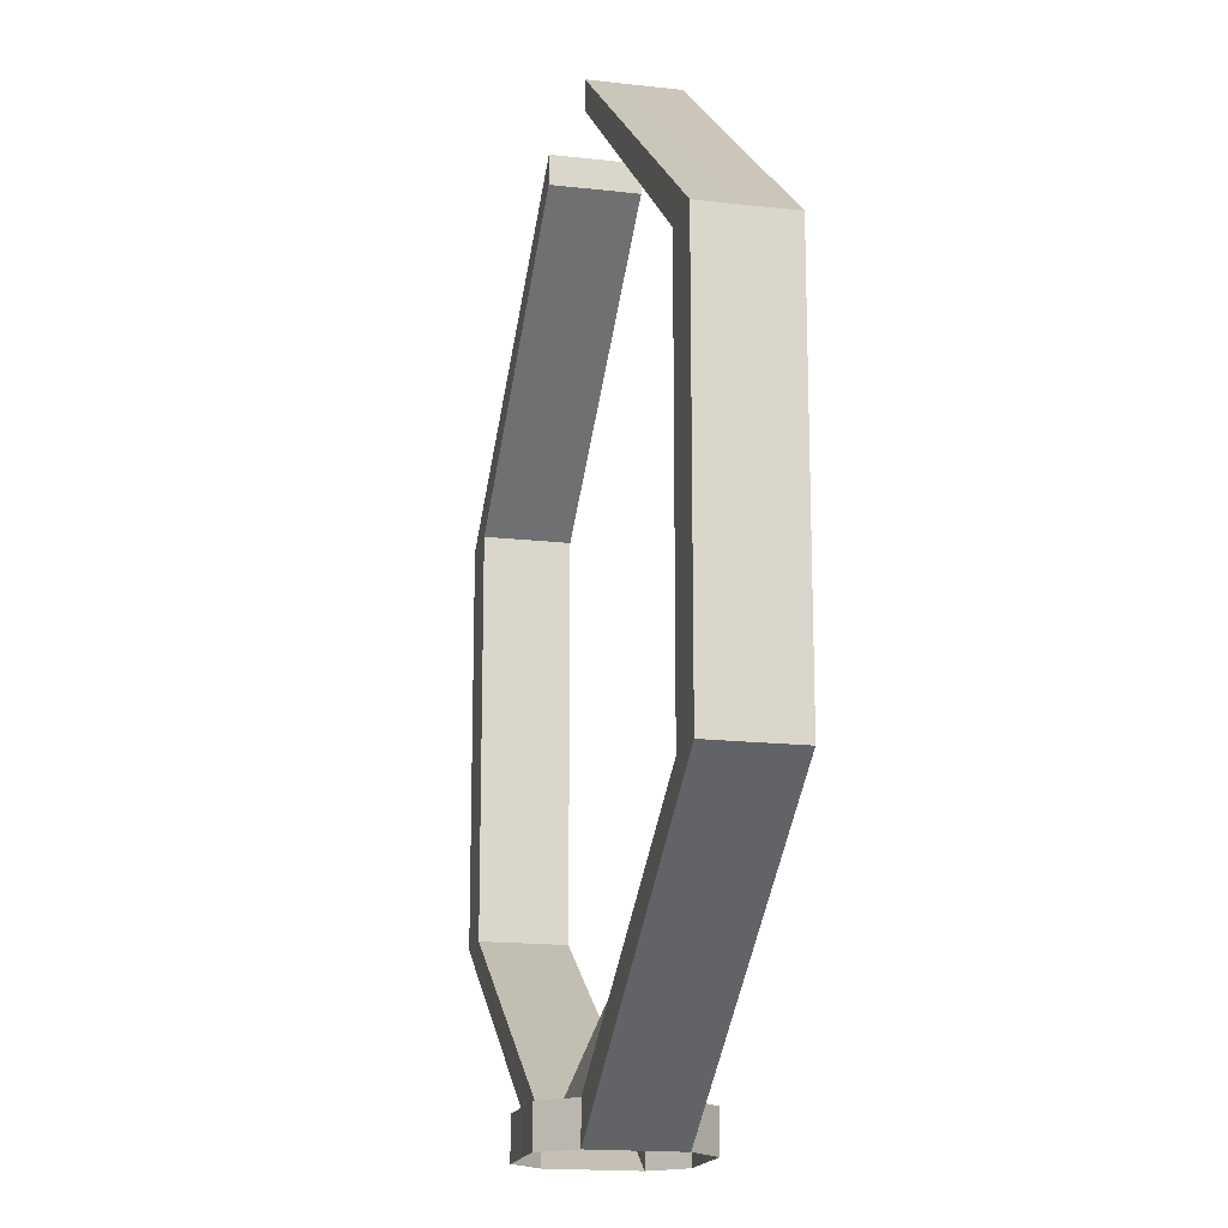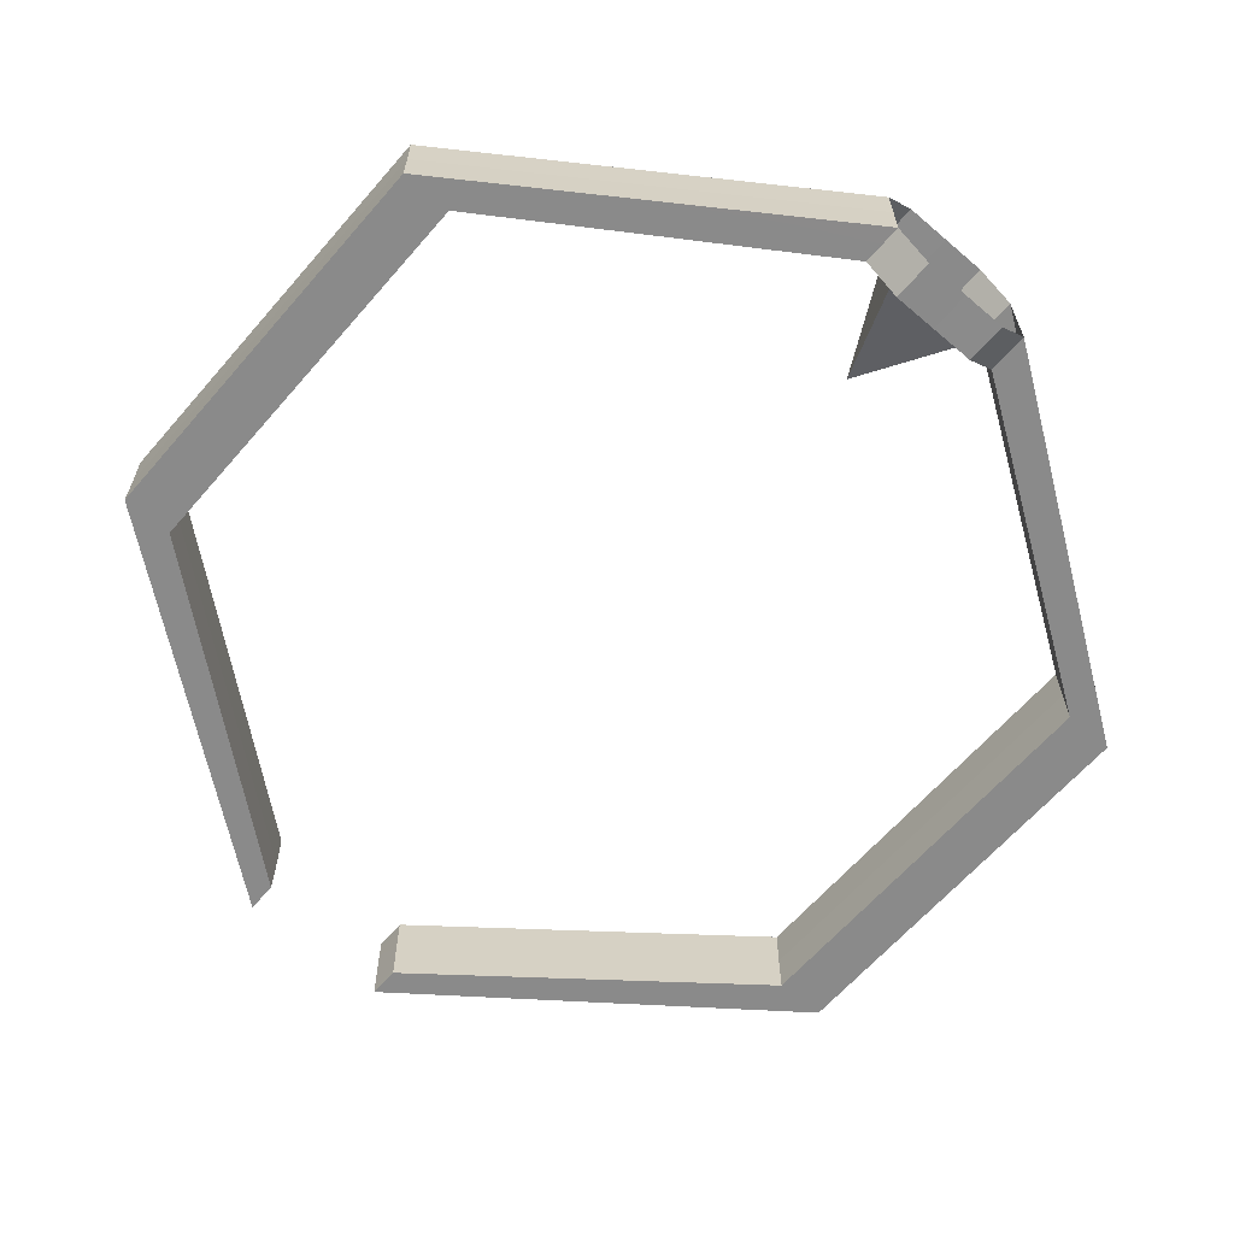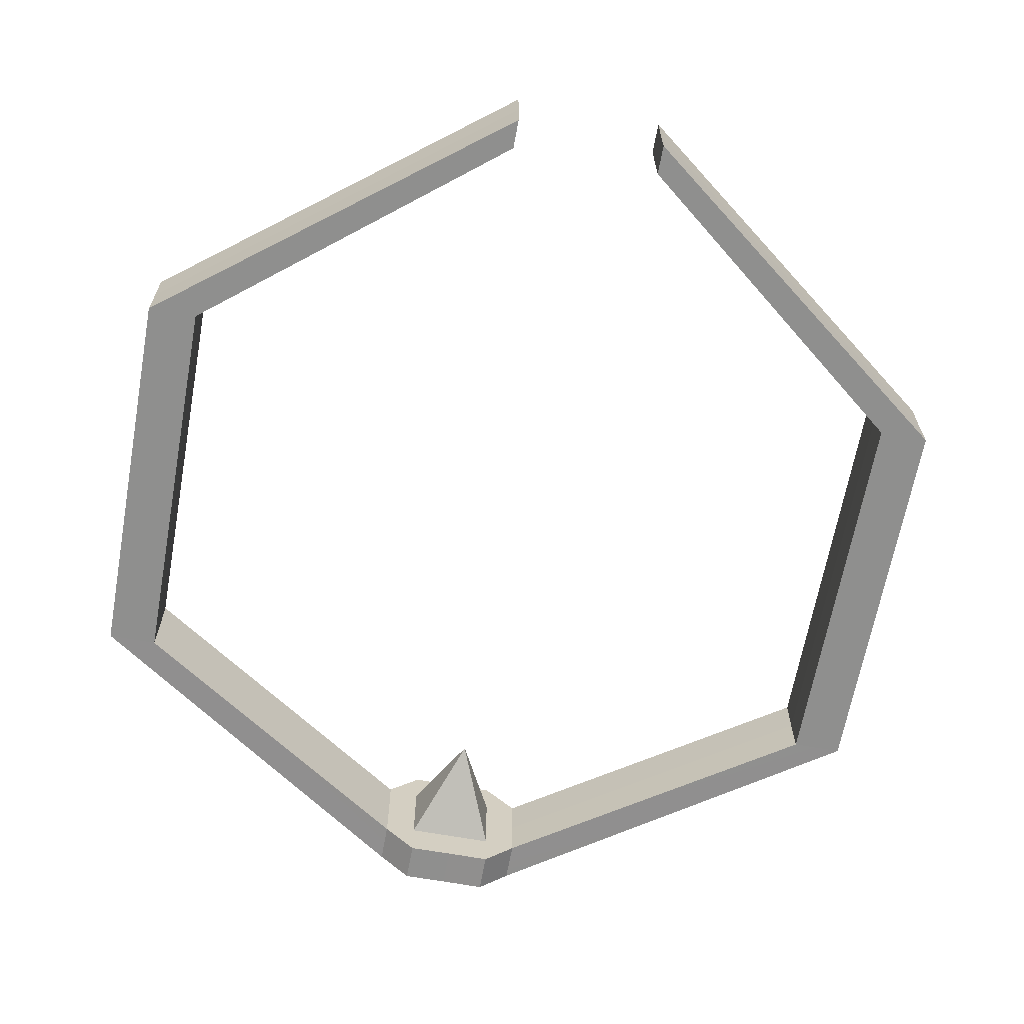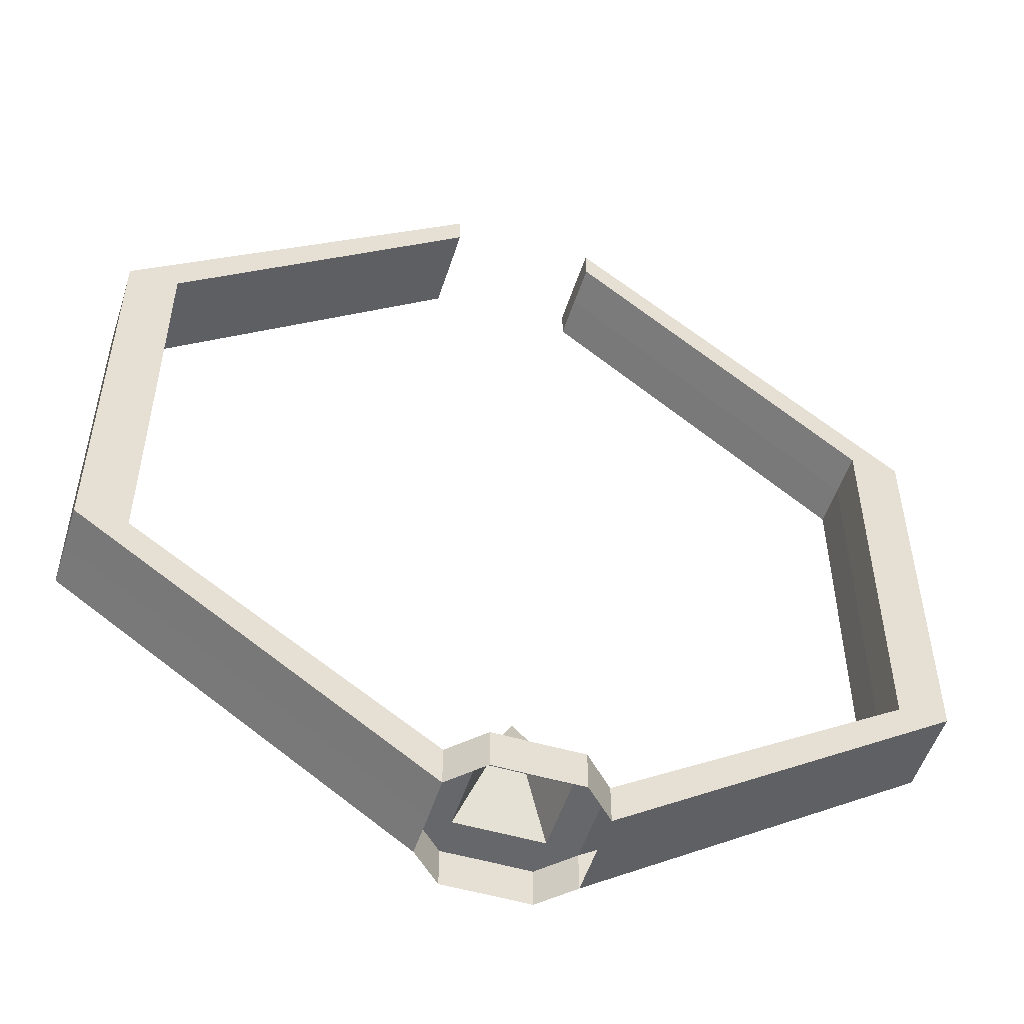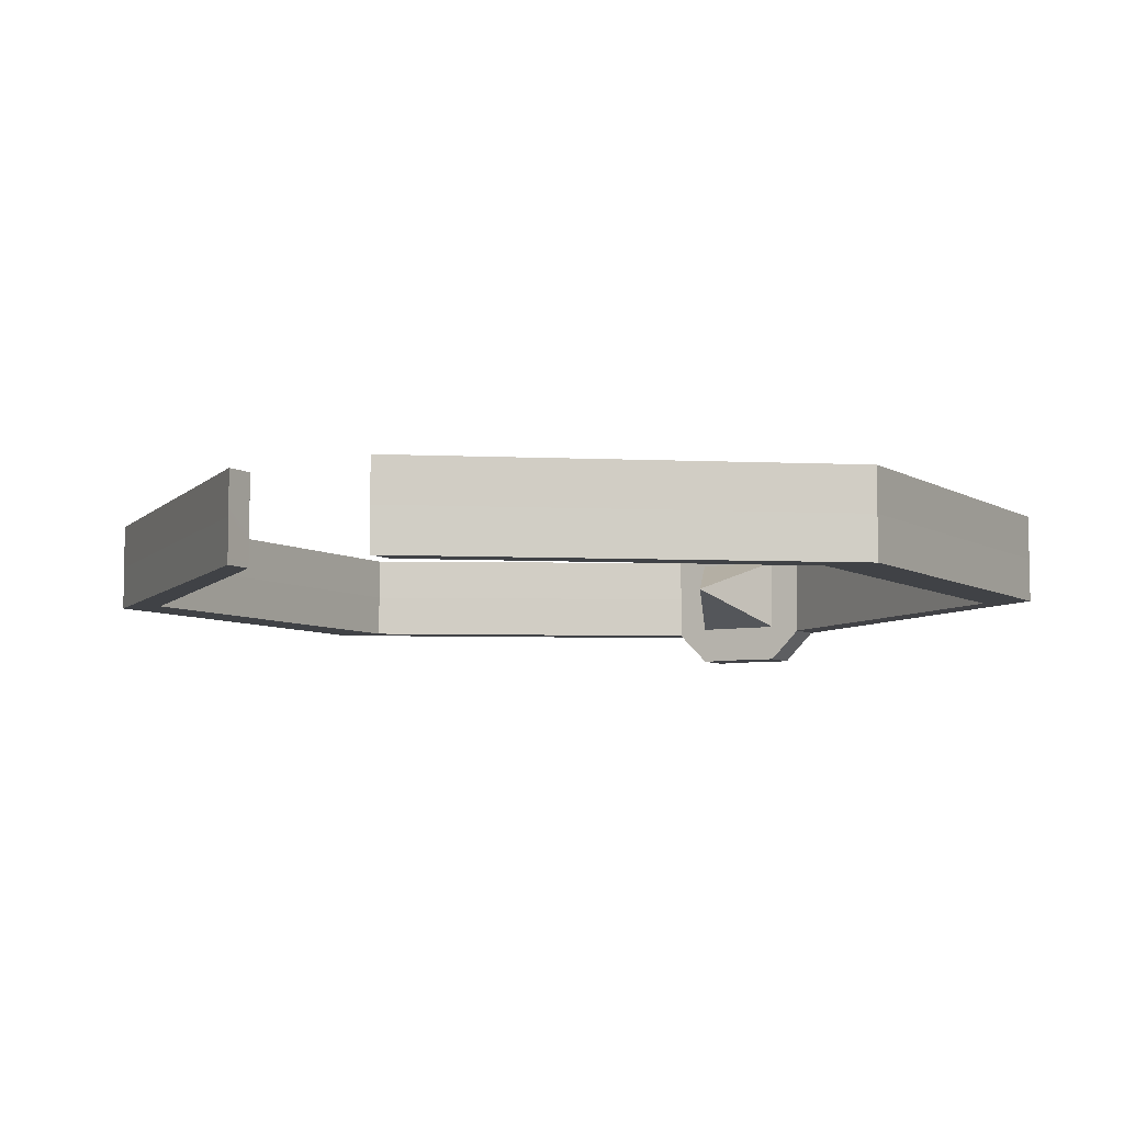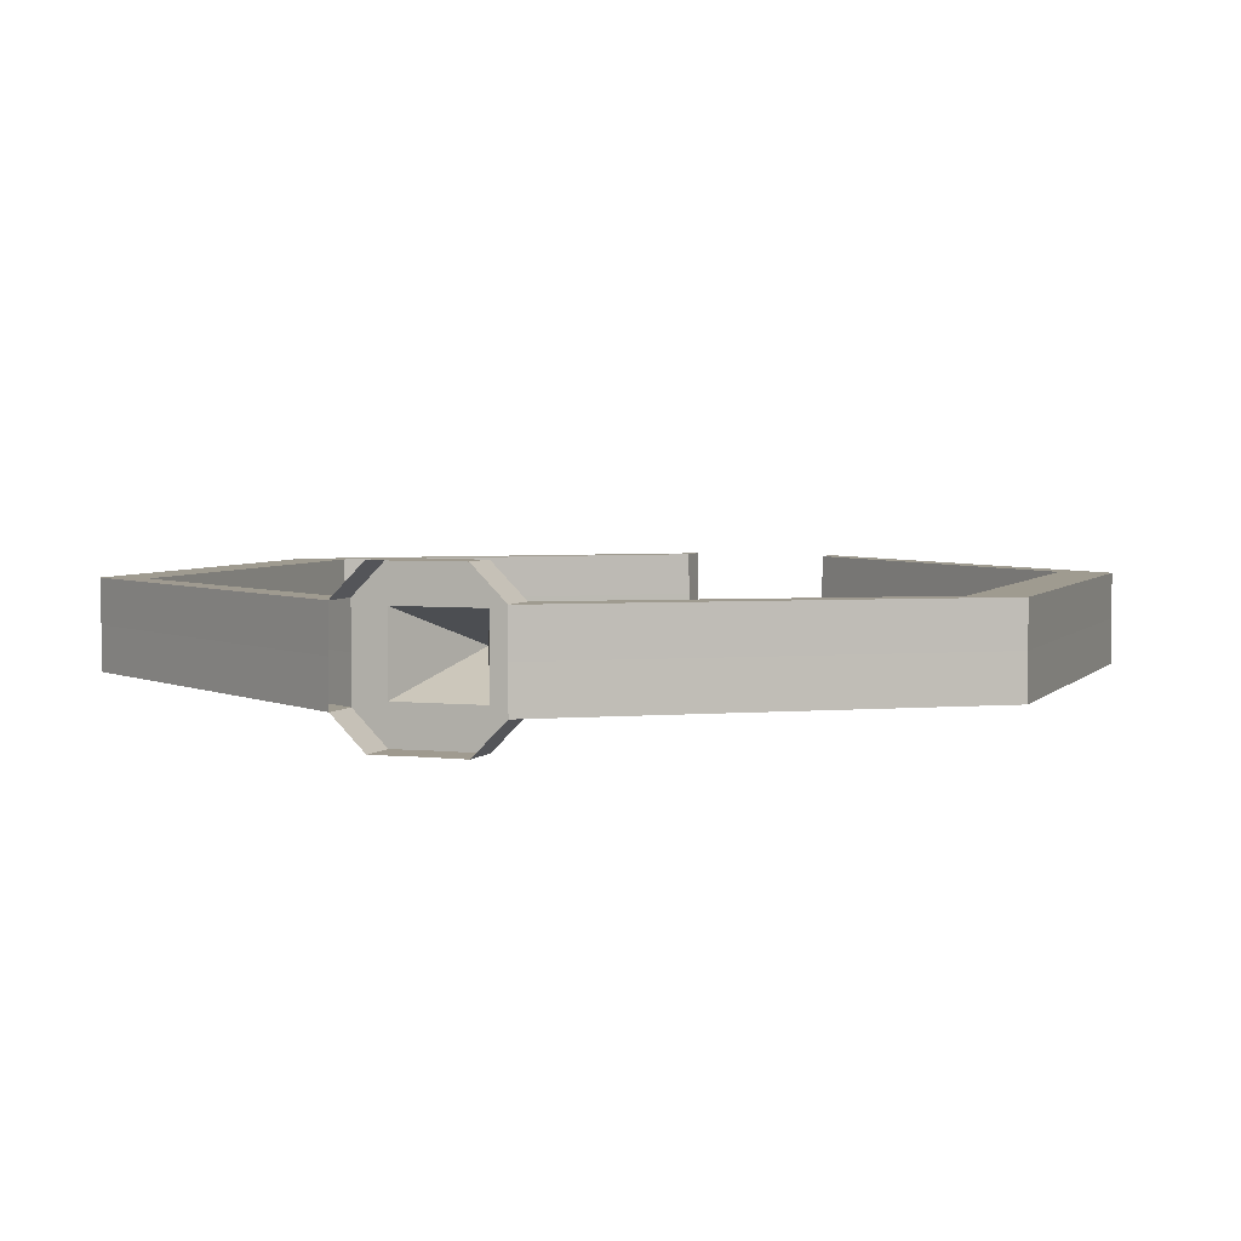
<metadata>
{"format":"obj","ext":"obj","renderer":"f3d","projection":"perspective","resolution":1024,"background":"white","views":[{"elev":-16.6,"azim":-103.1,"up":"+Y"},{"elev":-63.6,"azim":-40.9,"up":"+Z"},{"elev":-65.3,"azim":169.7,"up":"+Z"},{"elev":-52.1,"azim":-17.6,"up":"+Y"},{"elev":-6.5,"azim":-149.9,"up":"+Z"},{"elev":4.0,"azim":20.1,"up":"+Z"}]}
</metadata>
<code>
o QuarantineWall-Connector-Gate
g QuarantineWall-Connector-Gate
v 0.7578 4.55 -0.4312
v 0.755 4.55 0
v 0.7578 4.25 -0.4312
v 0.755 4.25 0
v 0.4375 -4.55 -0.7578
v 0.7578 -4.55 -0.4375
v 0.4375 -4.15 -0.7578
v 0.7578 -4.15 -0.4375
v 0 -4.55 -0.755
v 0 -4.15 -0.755
v -0.7578 4.55 -0.4312
v -0.7578 4.25 -0.4312
v -0.7578 4.55 0.4312
v -0.755 4.55 0
v -0.7578 4.25 0.4312
v -0.755 4.25 0
v -0.4375 -4.55 0.7578
v -0.7578 -4.55 0.4375
v -0.4375 -4.15 0.7578
v -0.7578 -4.15 0.4375
v 0 -4.55 0.755
v 0 -4.15 0.755
v 0.7578 -4.55 0.4375
v 0.4375 -4.55 0.7578
v 0.7578 -4.15 0.4375
v 0.4375 -4.15 0.7578
v 0.7578 4.55 0.4312
v 0.7578 4.25 0.4312
v -0.4375 -4.55 -0.7578
v -0.4375 -4.15 -0.7578
v -0.7578 -4.55 -0.4375
v -0.7578 -4.15 -0.4375
v -0.755 -4.55 0
v -4.255 -2.15 0
v -4.258 -2.15 -0.4312
v -0.755 -4.15 0
v -3.755 -2.15 0
v -3.758 -2.15 0.4312
v -3.758 -2.15 -0.4312
v -4.258 -2.15 0.4312
v 0.755 -4.55 0
v 4.258 -2.15 -0.4312
v 4.255 -2.15 0
v 3.758 -2.15 -0.4312
v 4.258 -2.15 0.4312
v 3.758 -2.15 0.4312
v 0.755 -4.15 0
v 3.755 -2.15 0
v -4.258 1.85 0.4312
v -4.255 1.85 0
v -3.758 1.85 0.4312
v -3.755 1.85 0
v -4.258 1.85 -0.4312
v -3.758 1.85 -0.4312
v 4.258 1.85 -0.4312
v 4.255 1.85 0
v 3.758 1.85 -0.4312
v 3.755 1.85 0
v 4.258 1.85 0.4312
v 3.758 1.85 0.4312
v 0.4375 -4.15 -0.3789
v 0.4375 -4.15 0.3789
v -0.4375 -4.15 0.3789
v -0.4375 -4.15 0
v -0.4375 -4.15 -0.3789
v 0 -3.15 0
v 0.4375 -4.15 -2.98e-08
f 3 2 1
f 3 4 2
f 4 27 2
f 4 28 27
f 15 14 13
f 15 16 14
f 16 11 14
f 16 12 11
f 8 7 61
f 47 8 61
f 47 61 62
f 25 47 62
f 25 62 26
f 65 30 32
f 36 65 32
f 63 65 36
f 63 36 20
f 19 63 20
f 22 63 19
f 22 62 63
f 26 62 22
f 62 66 63
f 61 7 10
f 10 30 65
f 61 10 65
f 65 66 61
f 8 6 5
f 5 7 8
f 7 5 9
f 9 10 7
f 20 18 17
f 17 19 20
f 19 17 21
f 21 22 19
f 26 24 23
f 23 25 26
f 22 21 24
f 24 26 22
f 10 9 29
f 29 30 10
f 30 29 31
f 31 32 30
f 39 32 31
f 31 35 39
f 40 18 20
f 20 38 40
f 42 6 8
f 8 44 42
f 46 25 23
f 23 45 46
f 49 40 38
f 38 51 49
f 54 39 35
f 35 53 54
f 55 42 44
f 44 57 55
f 60 46 45
f 45 59 60
f 13 49 51
f 51 15 13
f 12 54 53
f 53 11 12
f 1 55 57
f 57 3 1
f 28 60 59
f 59 27 28
f 66 65 64
f 64 63 66
f 62 67 61
f 61 66 62
f 37 38 20 36
f 39 37 36 32
f 48 44 8 47
f 46 48 47 25
f 52 51 38 37
f 54 52 37 39
f 58 57 44 48
f 60 58 48 46
f 16 15 51 52
f 12 16 52 54
f 4 3 57 58
f 28 4 58 60
f 34 35 31 33
f 40 34 33 18
f 42 43 41 6
f 43 45 23 41
f 49 50 34 40
f 50 53 35 34
f 55 56 43 42
f 56 59 45 43
f 13 14 50 49
f 14 11 53 50
f 1 2 56 55
f 2 27 59 56

</code>
